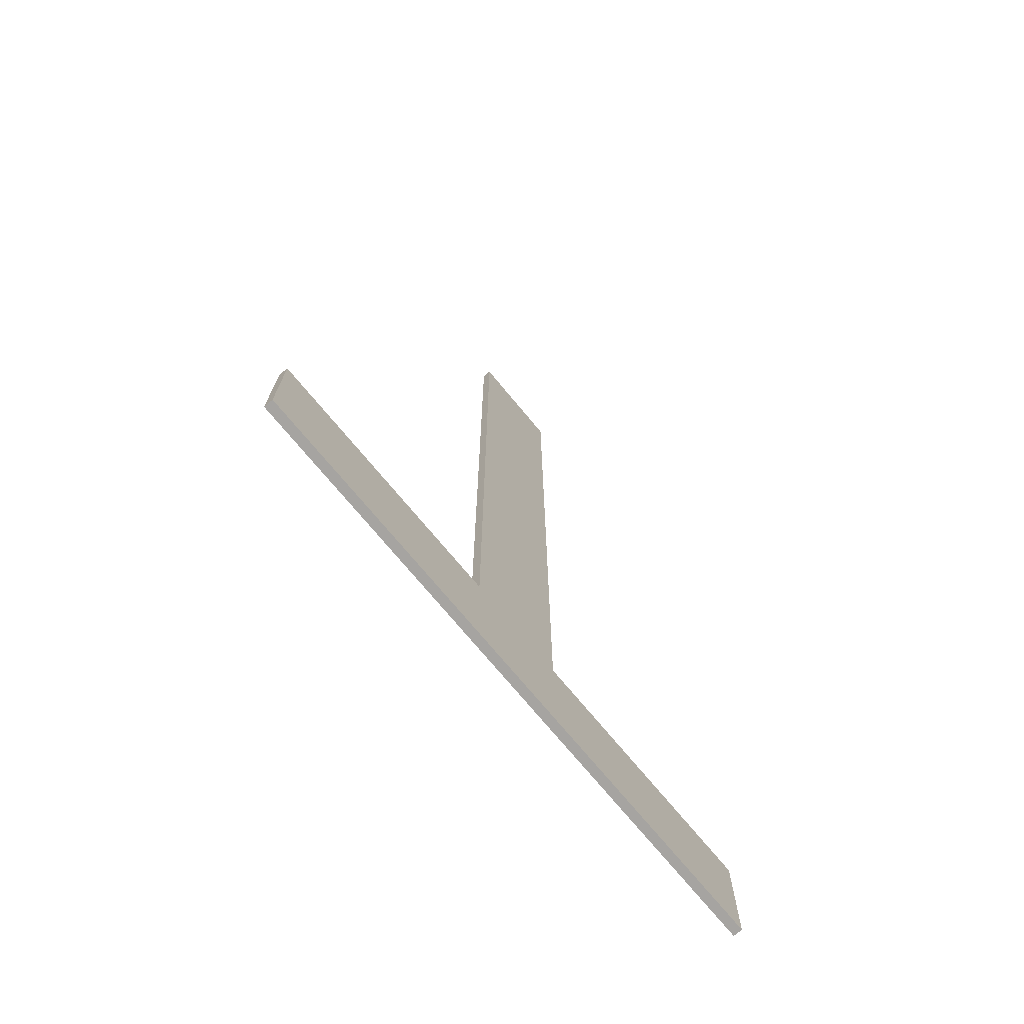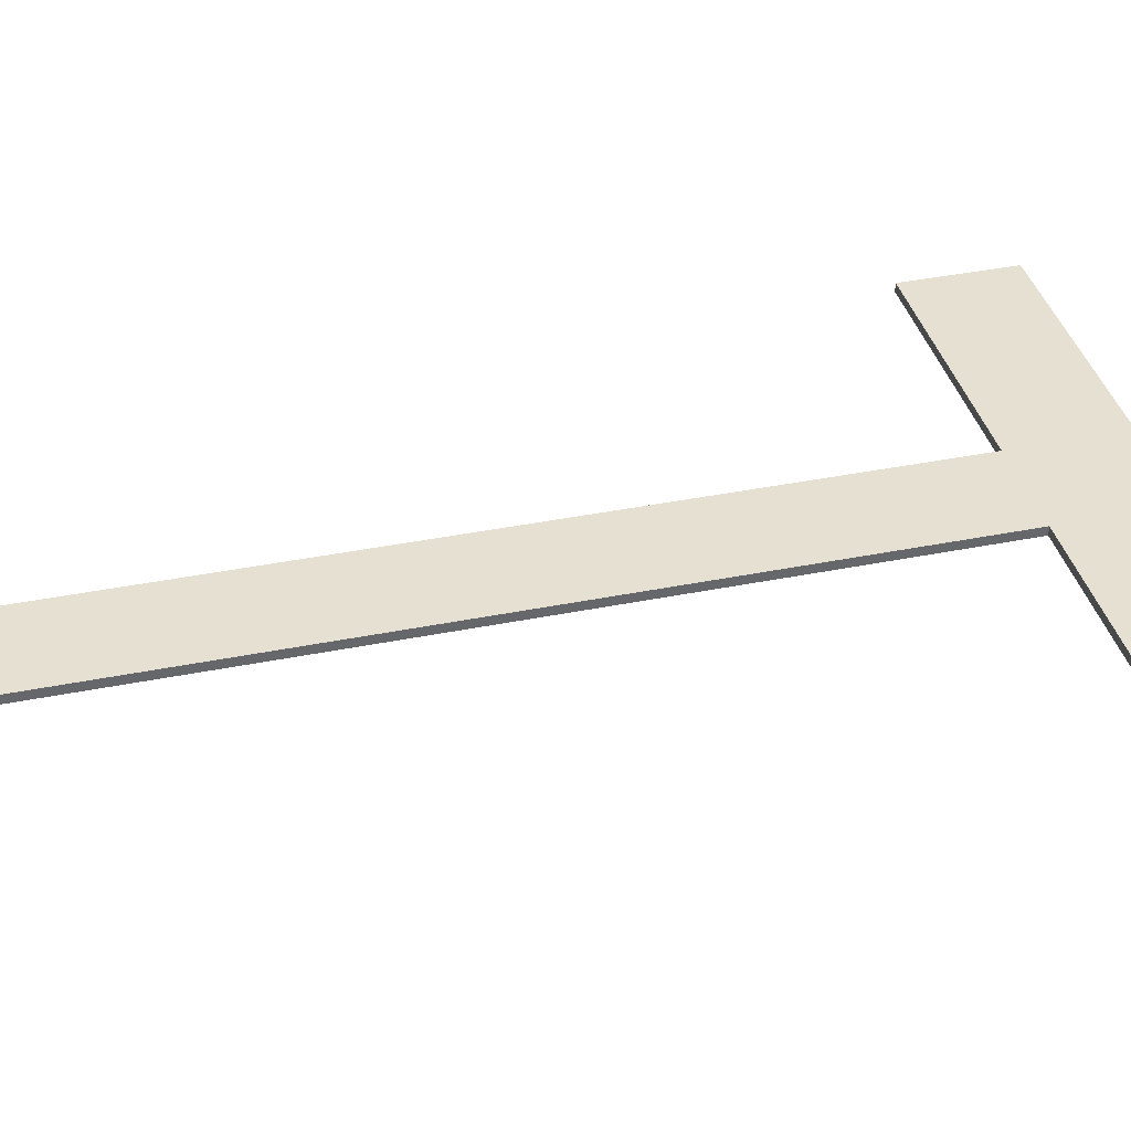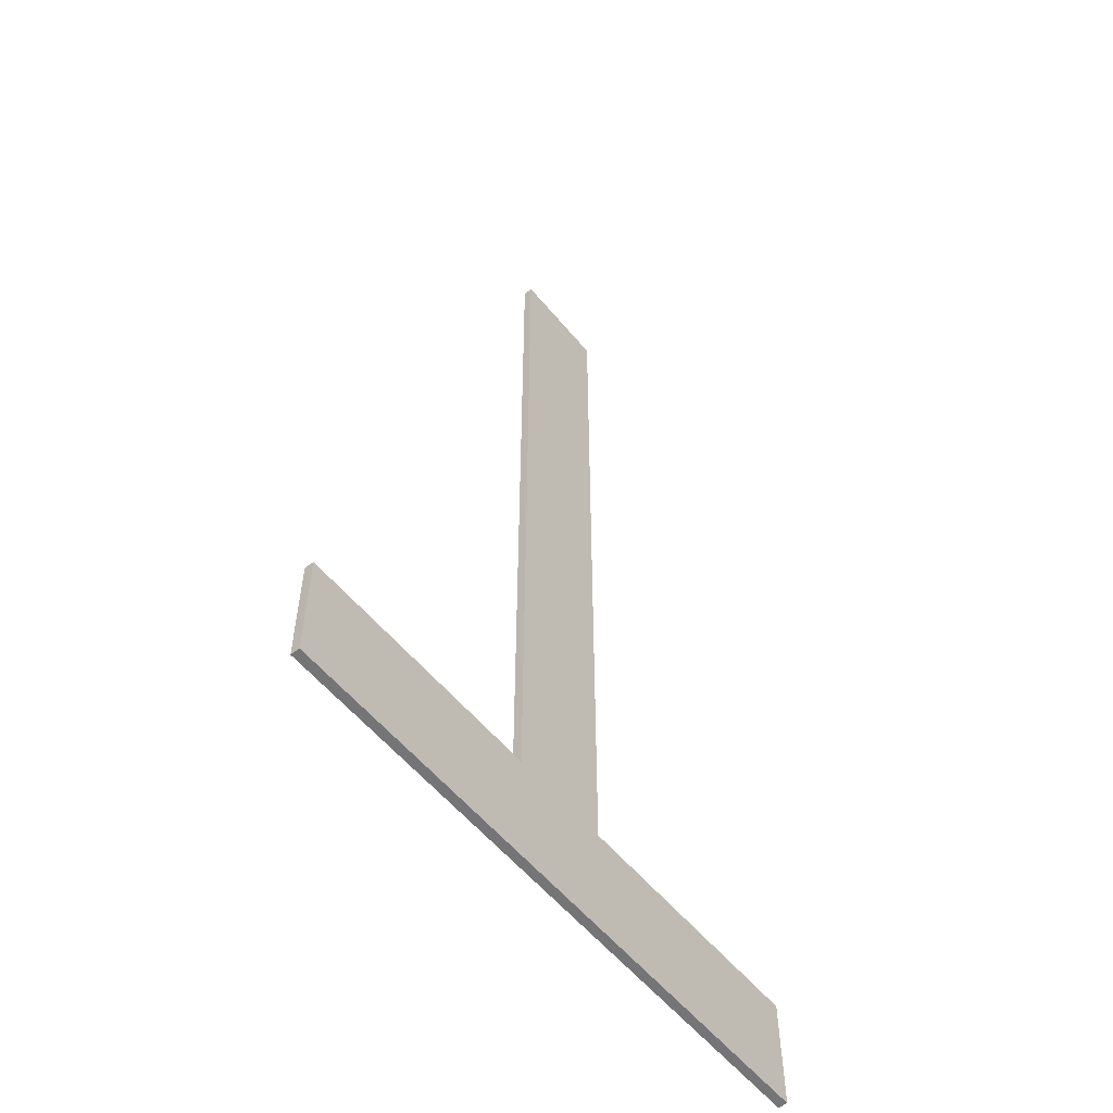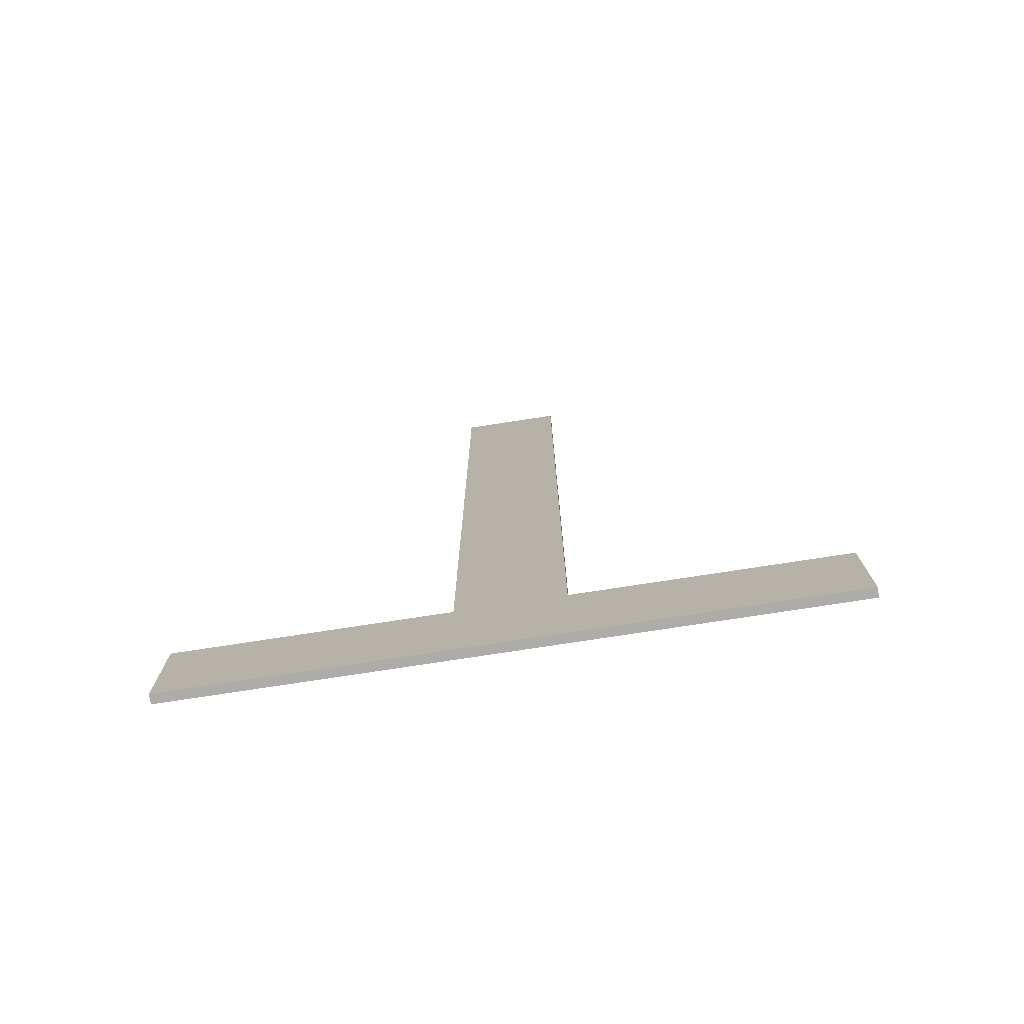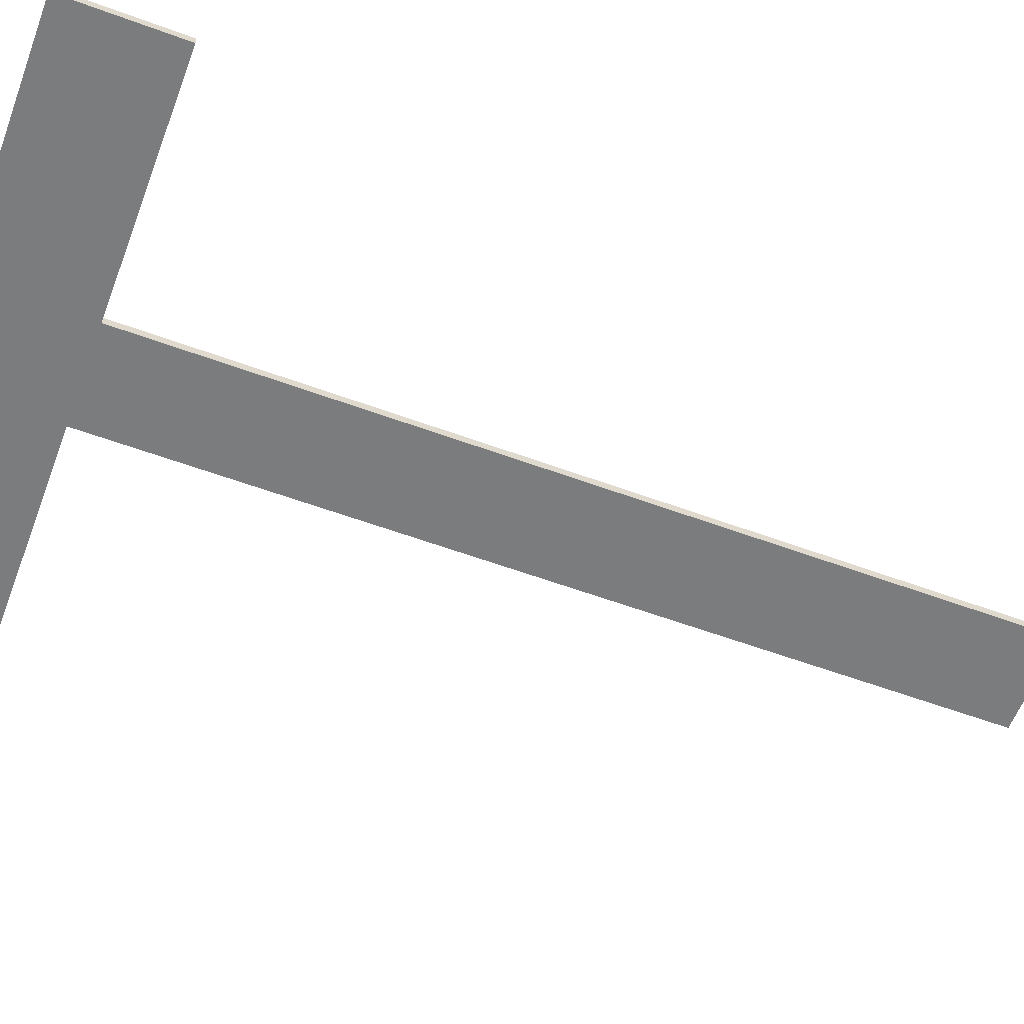
<metadata>
{"format":"obj","ext":"obj","renderer":"f3d","projection":"perspective","resolution":1024,"background":"white","views":[{"elev":-73.5,"azim":129.7,"up":"+Z"},{"elev":38.3,"azim":75.7,"up":"+Y"},{"elev":-56.6,"azim":-51.0,"up":"+Z"},{"elev":-76.8,"azim":8.7,"up":"+Z"},{"elev":-58.7,"azim":-110.8,"up":"+Y"}]}
</metadata>
<code>
o mesh144/mesh144-geometry#mesh144-geometry
v -0.03782 -0.211 0.01621
v -0.06933 -0.211 0.02214
v -0.06933 -0.211 0.01621
v -0.05623 -0.211 0.02214
v -0.06933 -0.2106 0.01621
v -0.05098 -0.211 0.02214
v -0.05623 -0.2106 0.02214
v -0.06933 -0.2106 0.02214
v -0.03782 -0.2106 0.01621
v -0.03782 -0.211 0.02214
v -0.05098 -0.211 0.06645
v -0.05623 -0.211 0.06645
v -0.03782 -0.2106 0.02214
v -0.05098 -0.2106 0.06645
v -0.05623 -0.2106 0.06645
v -0.05098 -0.2106 0.02214
f 1 2 3
f 2 1 4
f 3 2 1
f 4 1 2
f 2 5 3
f 3 5 2
f 5 1 3
f 3 1 5
f 4 1 6
f 6 1 4
f 7 2 4
f 4 2 7
f 5 2 8
f 8 2 5
f 1 5 9
f 9 5 1
f 6 1 10
f 10 1 6
f 4 6 11
f 11 6 4
f 2 7 8
f 8 7 2
f 12 7 4
f 4 7 12
f 7 5 8
f 8 5 7
f 5 7 9
f 9 7 5
f 13 1 9
f 9 1 13
f 1 13 10
f 10 13 1
f 13 6 10
f 10 6 13
f 6 14 11
f 11 14 6
f 11 12 4
f 4 12 11
f 7 12 15
f 15 12 7
f 9 7 16
f 16 7 9
f 9 16 13
f 13 16 9
f 6 13 16
f 16 13 6
f 14 6 16
f 16 6 14
f 14 12 11
f 11 12 14
f 12 14 15
f 15 14 12
f 14 7 15
f 15 7 14
f 16 7 14
f 14 7 16

</code>
